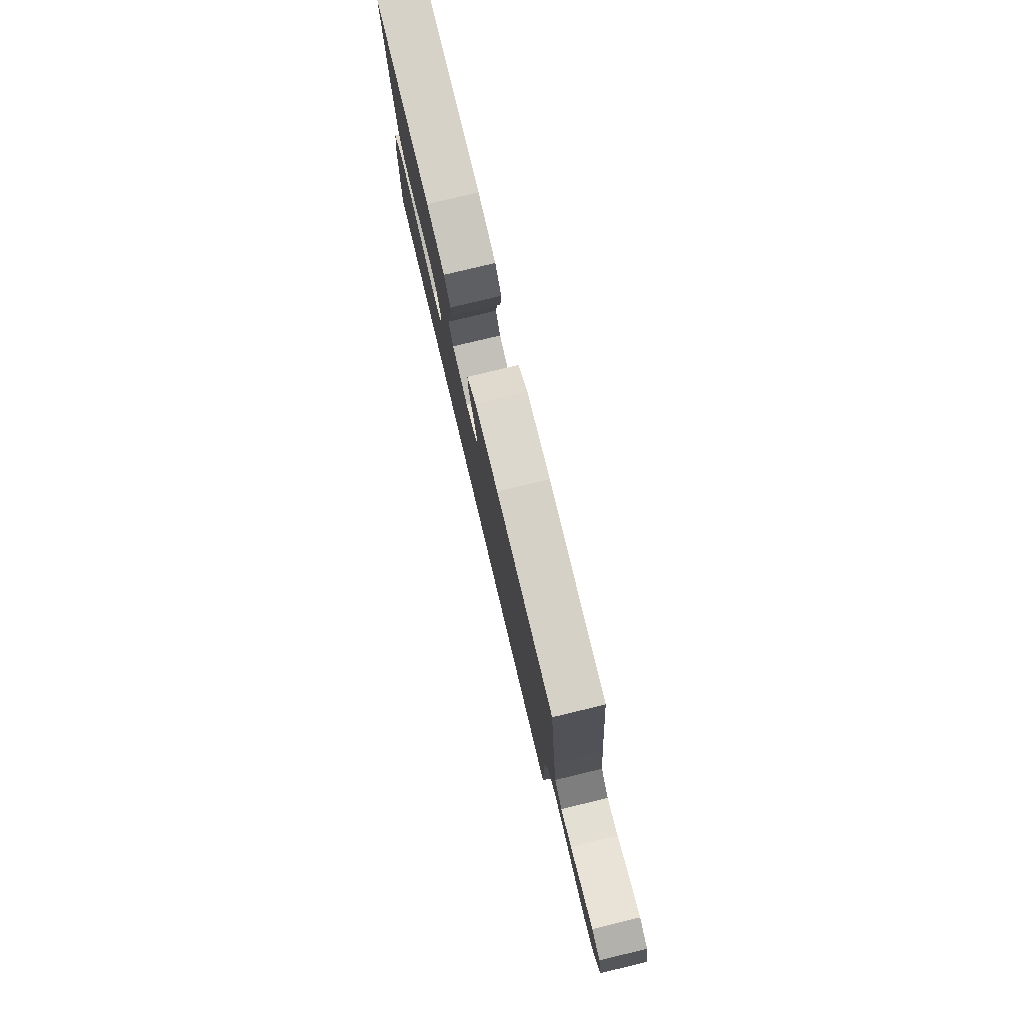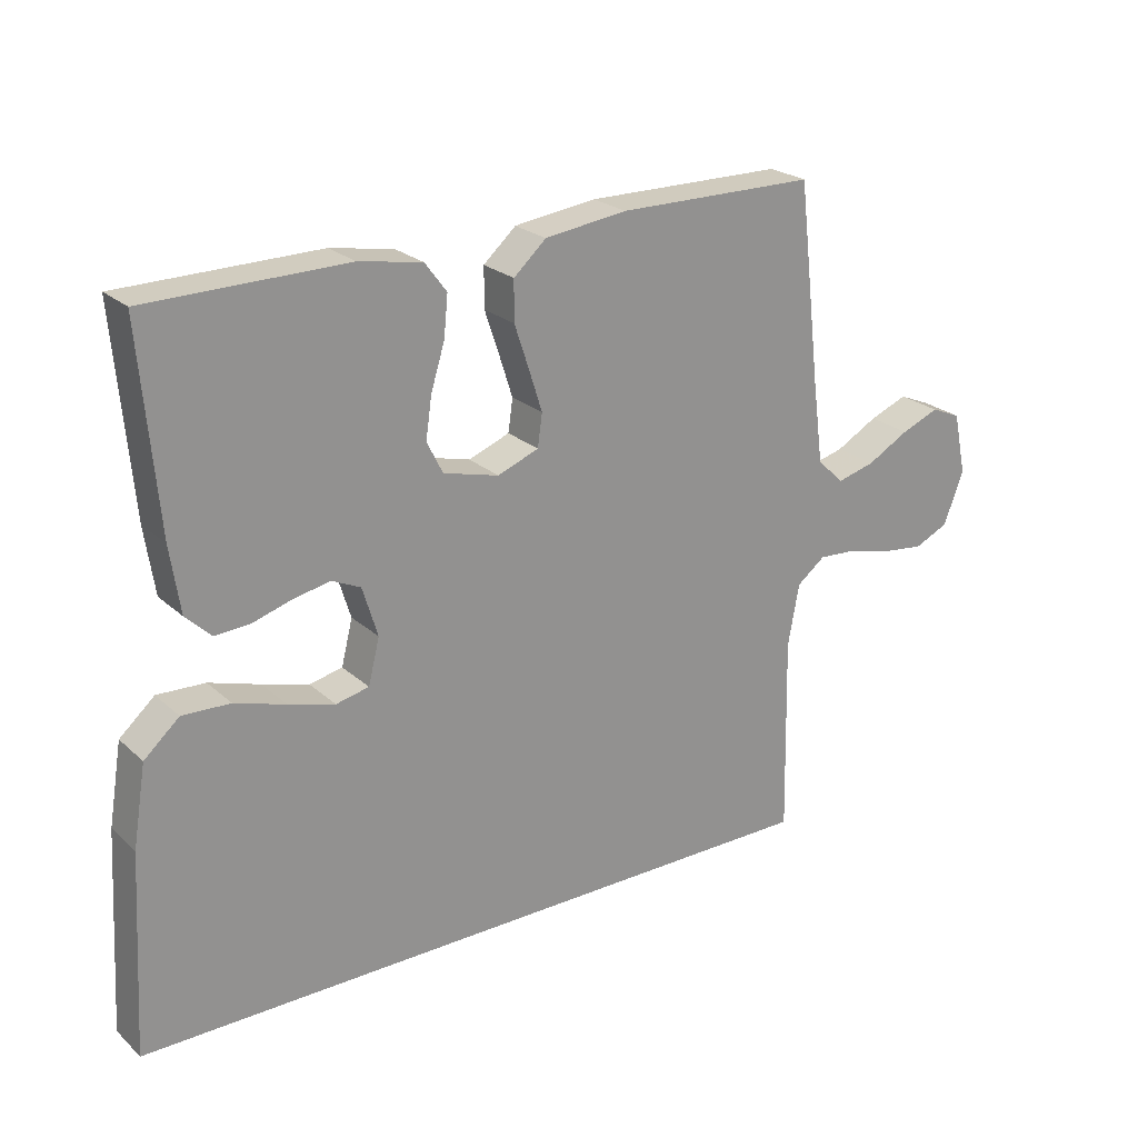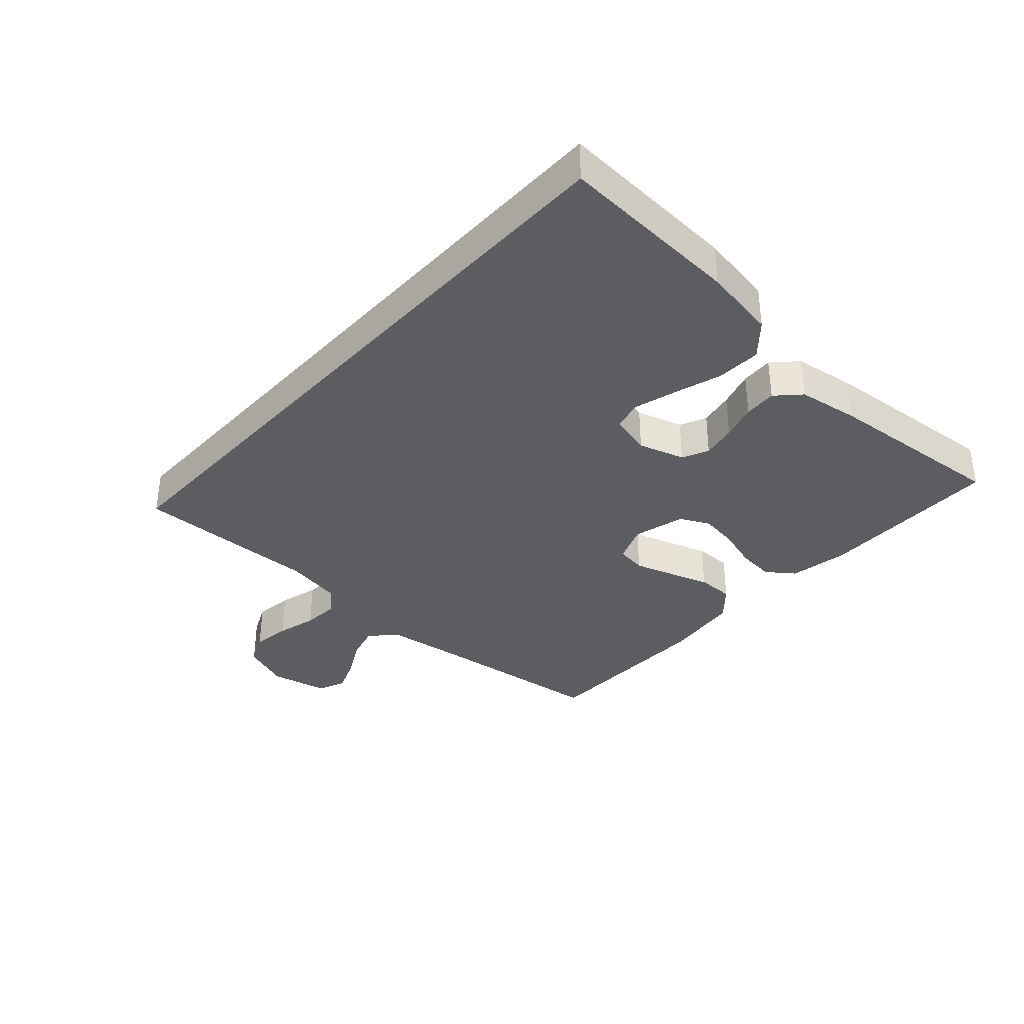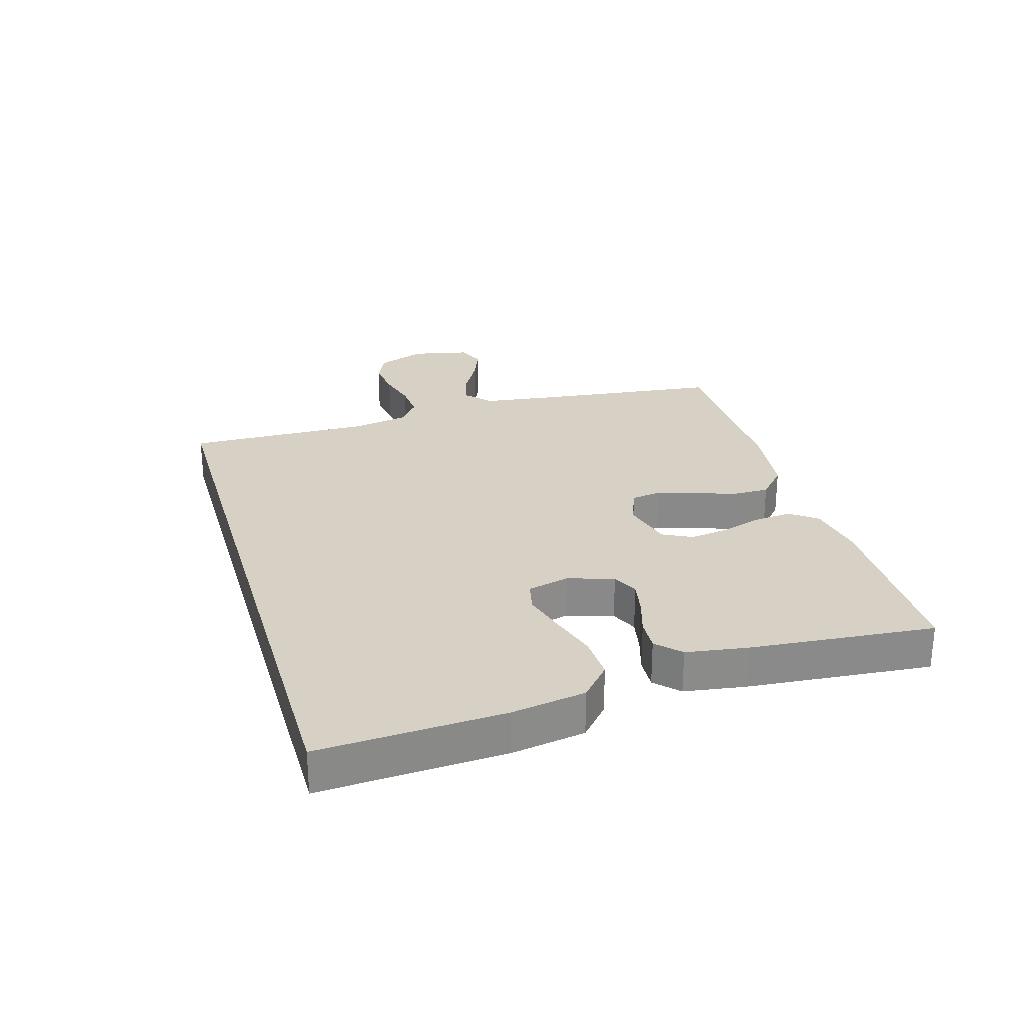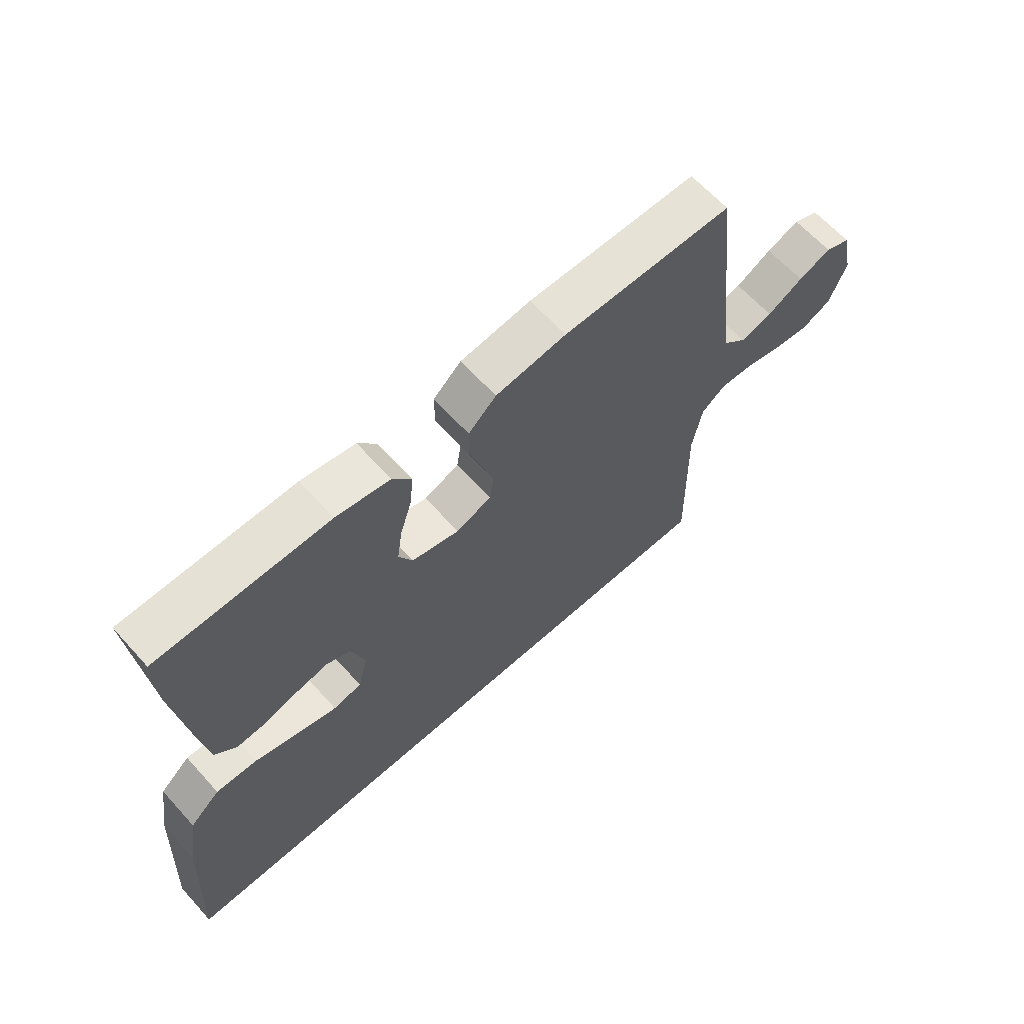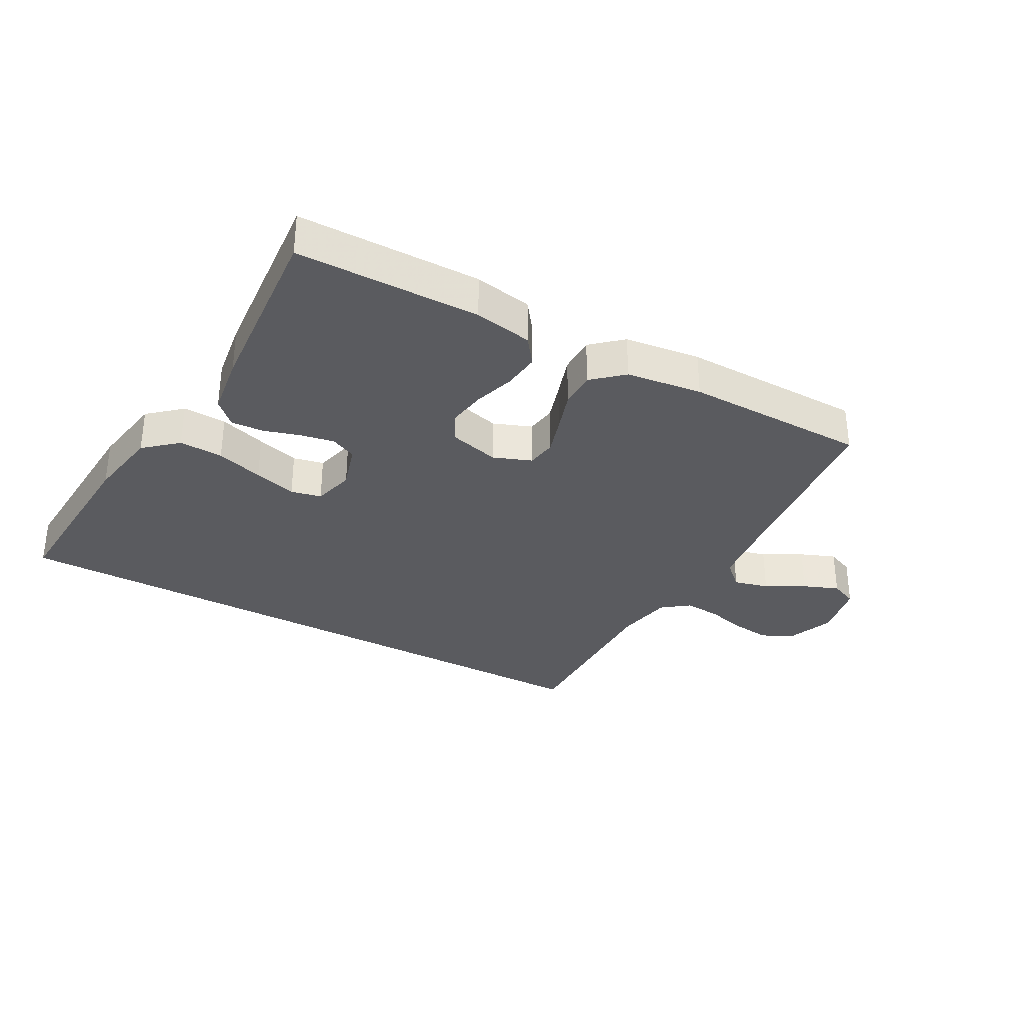
<metadata>
{"format":"obj","ext":"obj","renderer":"f3d","projection":"perspective","resolution":1024,"background":"white","views":[{"elev":79.0,"azim":76.5,"up":"+Z"},{"elev":23.7,"azim":-34.7,"up":"+Z"},{"elev":-35.5,"azim":-132.1,"up":"+Y"},{"elev":26.7,"azim":-106.3,"up":"+Y"},{"elev":64.1,"azim":-42.2,"up":"+Z"},{"elev":-32.8,"azim":-29.0,"up":"+Y"}]}
</metadata>
<code>
v 0.51 0.07 -0.5
v -0.563 0.07 -0.5
v -0.546 0.07 -0.2
v -0.526 0.07 -0.079
v -0.473 0.07 -0.032
v -0.401 0.07 -0.035
v -0.324 0.07 -0.059
v -0.254 0.07 -0.079
v -0.204 0.07 -0.068
v -0.187 0.07 0
v -0.21 0.07 0.075
v -0.253 0.07 0.095
v -0.309 0.07 0.084
v -0.368 0.07 0.066
v -0.421 0.07 0.063
v -0.459 0.07 0.1
v -0.474 0.07 0.2
v -0.5 0.07 0.5
v -0.2 0.07 0.503
v -0.105 0.07 0.486
v -0.072 0.07 0.442
v -0.078 0.07 0.381
v -0.099 0.07 0.313
v -0.108 0.07 0.251
v -0.084 0.07 0.203
v 0 0.07 0.181
v 0.062 0.07 0.205
v 0.069 0.07 0.254
v 0.049 0.07 0.317
v 0.027 0.07 0.383
v 0.027 0.07 0.443
v 0.076 0.07 0.487
v 0.2 0.07 0.503
v 0.5 0.07 0.5
v 0.535 0.07 0.2
v 0.551 0.07 0.078
v 0.592 0.07 0.04
v 0.649 0.07 0.055
v 0.712 0.07 0.09
v 0.77 0.07 0.113
v 0.815 0.07 0.094
v 0.835 0.07 0
v 0.805 0.07 -0.079
v 0.753 0.07 -0.103
v 0.689 0.07 -0.095
v 0.623 0.07 -0.078
v 0.564 0.07 -0.074
v 0.521 0.07 -0.107
v 0.504 0.07 -0.2
v 0.51 0 -0.5
v -0.563 0 -0.5
v -0.546 0 -0.2
v -0.526 0 -0.079
v -0.473 0 -0.032
v -0.401 0 -0.035
v -0.324 0 -0.059
v -0.254 0 -0.079
v -0.204 0 -0.068
v -0.187 0 0
v -0.21 0 0.075
v -0.253 0 0.095
v -0.309 0 0.084
v -0.368 0 0.066
v -0.421 0 0.063
v -0.459 0 0.1
v -0.474 0 0.2
v -0.5 0 0.5
v -0.2 0 0.503
v -0.105 0 0.486
v -0.072 0 0.442
v -0.078 0 0.381
v -0.099 0 0.313
v -0.108 0 0.251
v -0.084 0 0.203
v 0 0 0.181
v 0.062 0 0.205
v 0.069 0 0.254
v 0.049 0 0.317
v 0.027 0 0.383
v 0.027 0 0.443
v 0.076 0 0.487
v 0.2 0 0.503
v 0.5 0 0.5
v 0.535 0 0.2
v 0.551 0 0.078
v 0.592 0 0.04
v 0.649 0 0.055
v 0.712 0 0.09
v 0.77 0 0.113
v 0.815 0 0.094
v 0.835 0 0
v 0.805 0 -0.079
v 0.753 0 -0.103
v 0.689 0 -0.095
v 0.623 0 -0.078
v 0.564 0 -0.074
v 0.521 0 -0.107
v 0.504 0 -0.2
f 44 45 46
f 43 44 46
f 42 43 46
f 41 42 46
f 40 41 46
f 39 40 46
f 38 39 46
f 37 38 46 47
f 36 37 47 48
f 33 34 35
f 32 33 35
f 31 32 35
f 30 31 35
f 29 30 35
f 36 48 49
f 35 36 49
f 29 35 49
f 28 29 49
f 21 22 23
f 20 21 23
f 19 20 23
f 18 19 23
f 17 18 23
f 16 17 23
f 15 16 23
f 14 15 23
f 13 14 23
f 12 13 23 24
f 11 12 24 25
f 5 6 7
f 4 5 7
f 3 4 7
f 2 3 7
f 1 2 7
f 1 7 8
f 27 28 49 1
f 10 11 25 26
f 26 27 1
f 10 26 1
f 9 10 1
f 1 8 9
f 95 94 93
f 95 93 92
f 95 92 91
f 95 91 90
f 95 90 89
f 95 89 88
f 95 88 87
f 96 95 87 86
f 97 96 86 85
f 84 83 82
f 84 82 81
f 84 81 80
f 84 80 79
f 84 79 78
f 98 97 85
f 98 85 84
f 98 84 78
f 98 78 77
f 72 71 70
f 72 70 69
f 72 69 68
f 72 68 67
f 72 67 66
f 72 66 65
f 72 65 64
f 72 64 63
f 72 63 62
f 73 72 62 61
f 74 73 61 60
f 56 55 54
f 56 54 53
f 56 53 52
f 56 52 51
f 56 51 50
f 57 56 50
f 50 98 77 76
f 75 74 60 59
f 50 76 75
f 50 75 59
f 50 59 58
f 58 57 50
f 1 50 51 2
f 2 51 52 3
f 3 52 53 4
f 4 53 54 5
f 5 54 55 6
f 6 55 56 7
f 7 56 57 8
f 8 57 58 9
f 9 58 59 10
f 10 59 60 11
f 11 60 61 12
f 12 61 62 13
f 13 62 63 14
f 14 63 64 15
f 15 64 65 16
f 16 65 66 17
f 17 66 67 18
f 18 67 68 19
f 19 68 69 20
f 20 69 70 21
f 21 70 71 22
f 22 71 72 23
f 23 72 73 24
f 24 73 74 25
f 25 74 75 26
f 26 75 76 27
f 27 76 77 28
f 28 77 78 29
f 29 78 79 30
f 30 79 80 31
f 31 80 81 32
f 32 81 82 33
f 33 82 83 34
f 34 83 84 35
f 35 84 85 36
f 36 85 86 37
f 37 86 87 38
f 38 87 88 39
f 39 88 89 40
f 40 89 90 41
f 41 90 91 42
f 42 91 92 43
f 43 92 93 44
f 44 93 94 45
f 45 94 95 46
f 46 95 96 47
f 47 96 97 48
f 48 97 98 49
f 49 98 50 1

</code>
